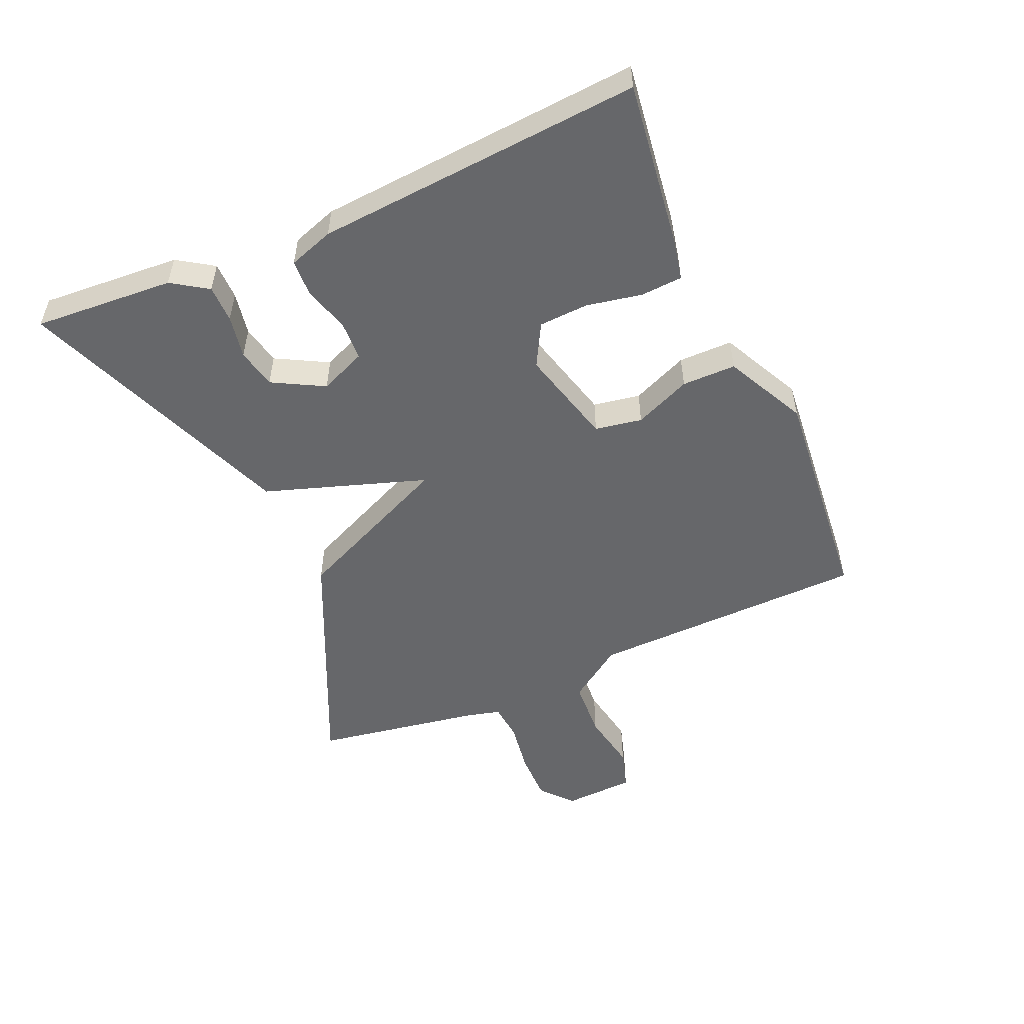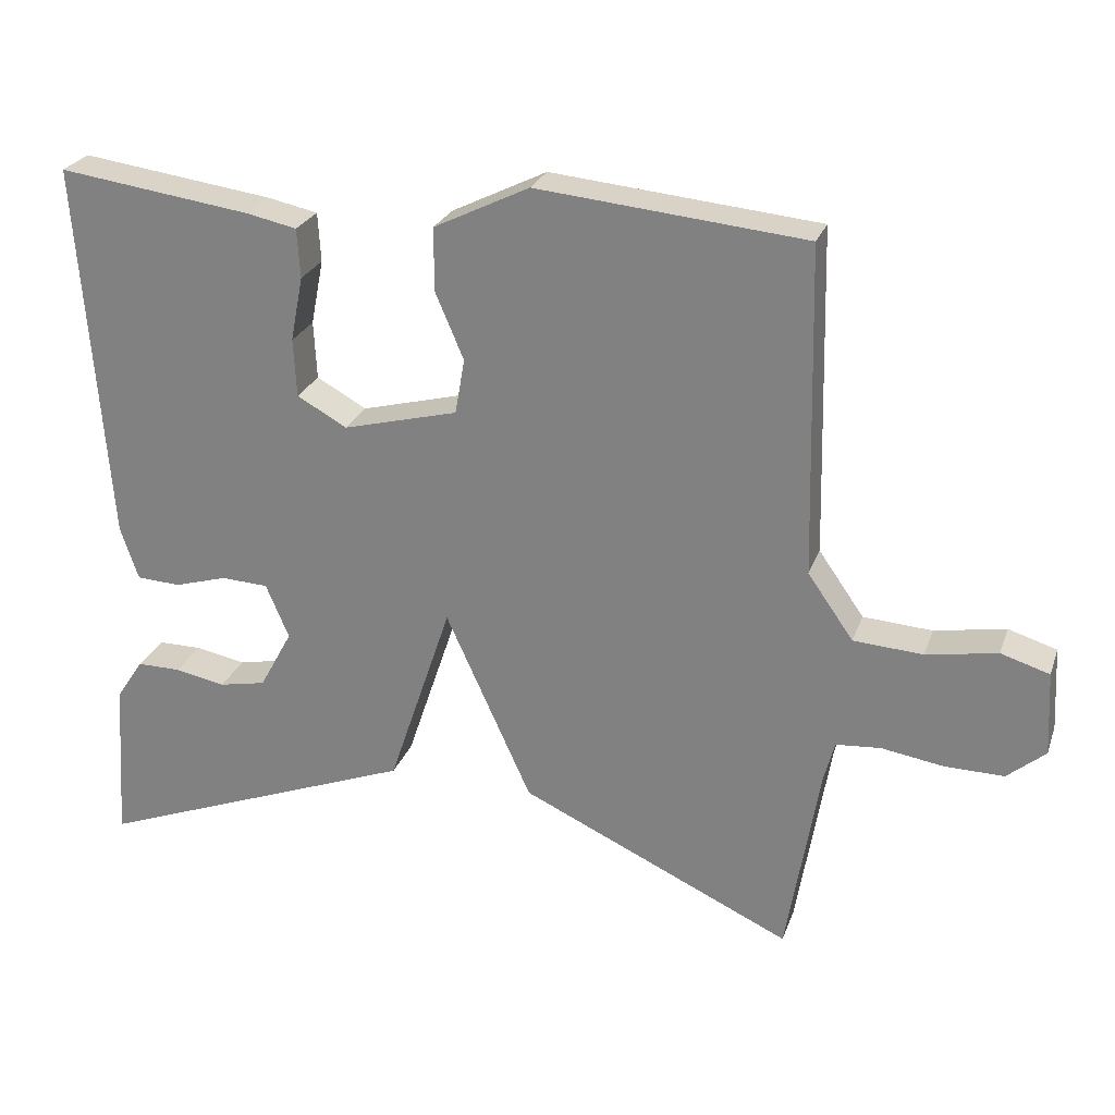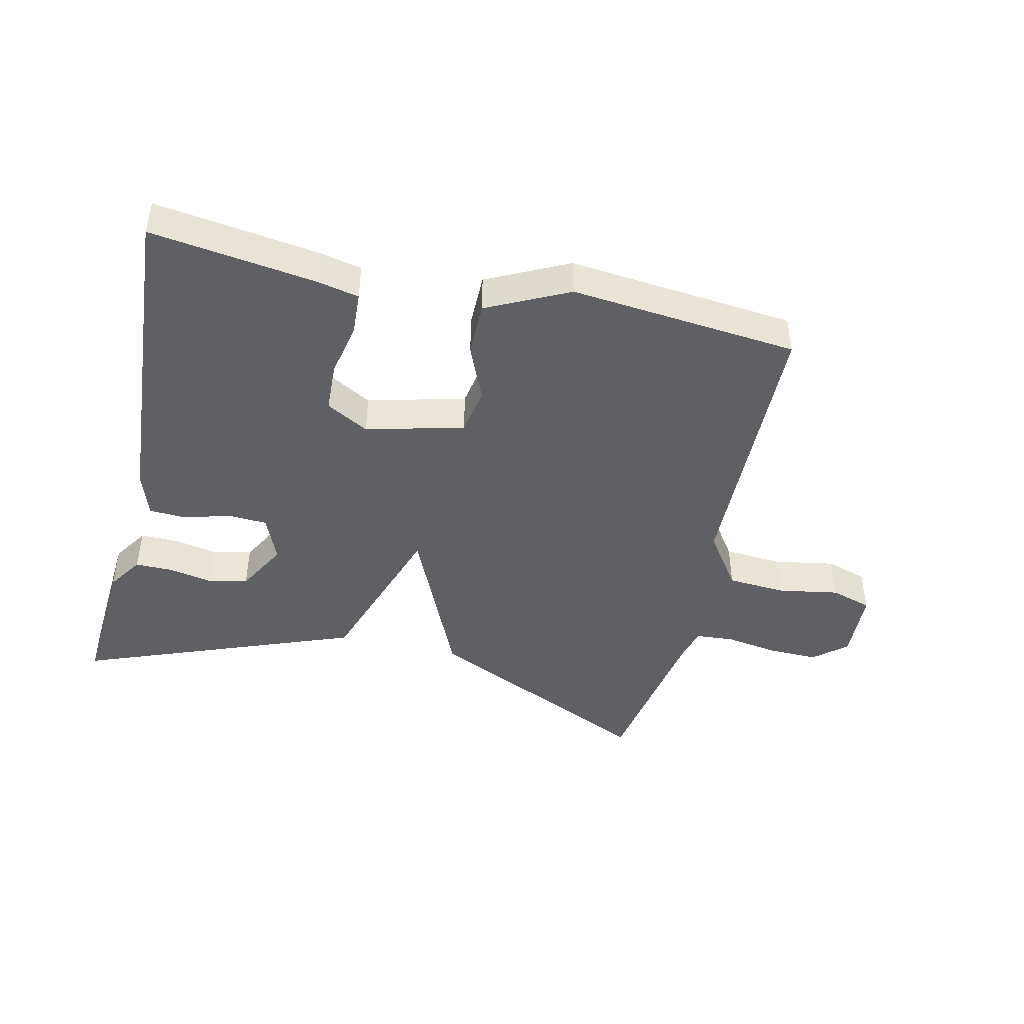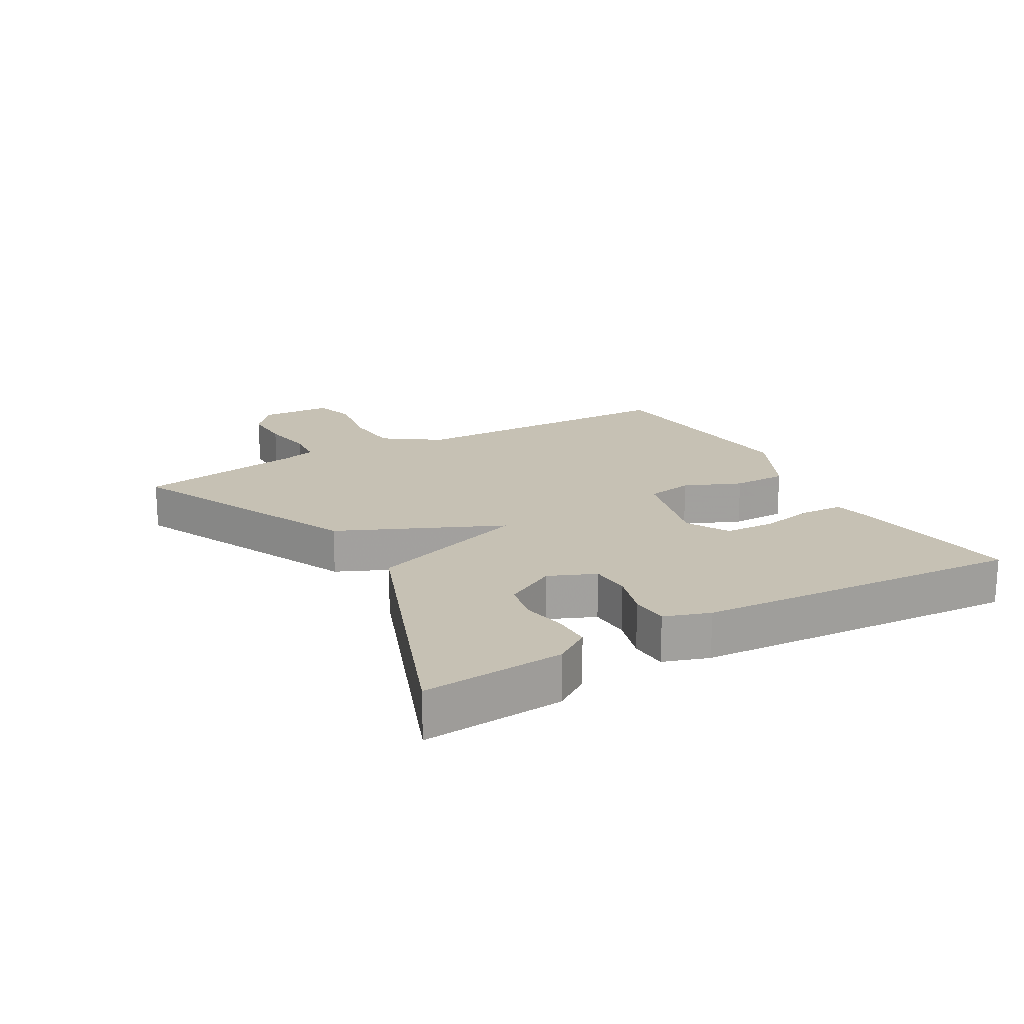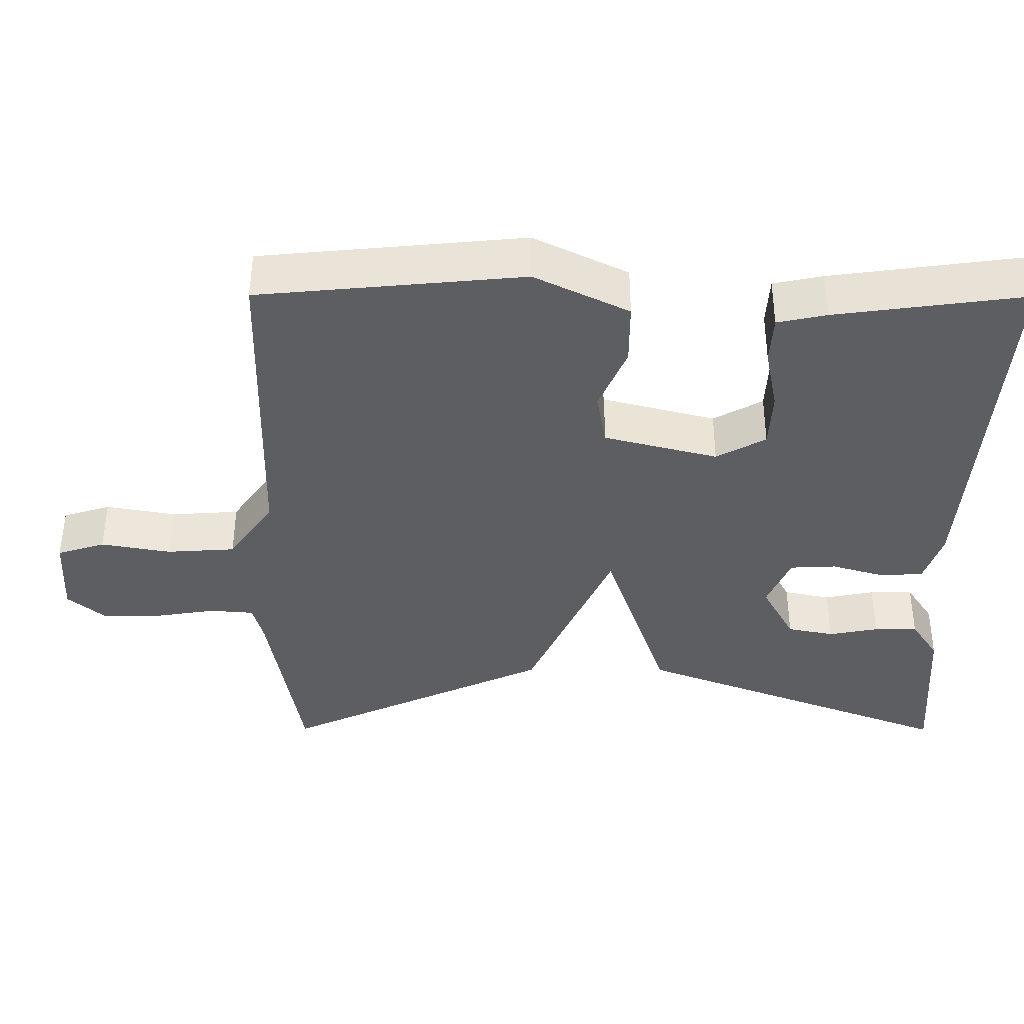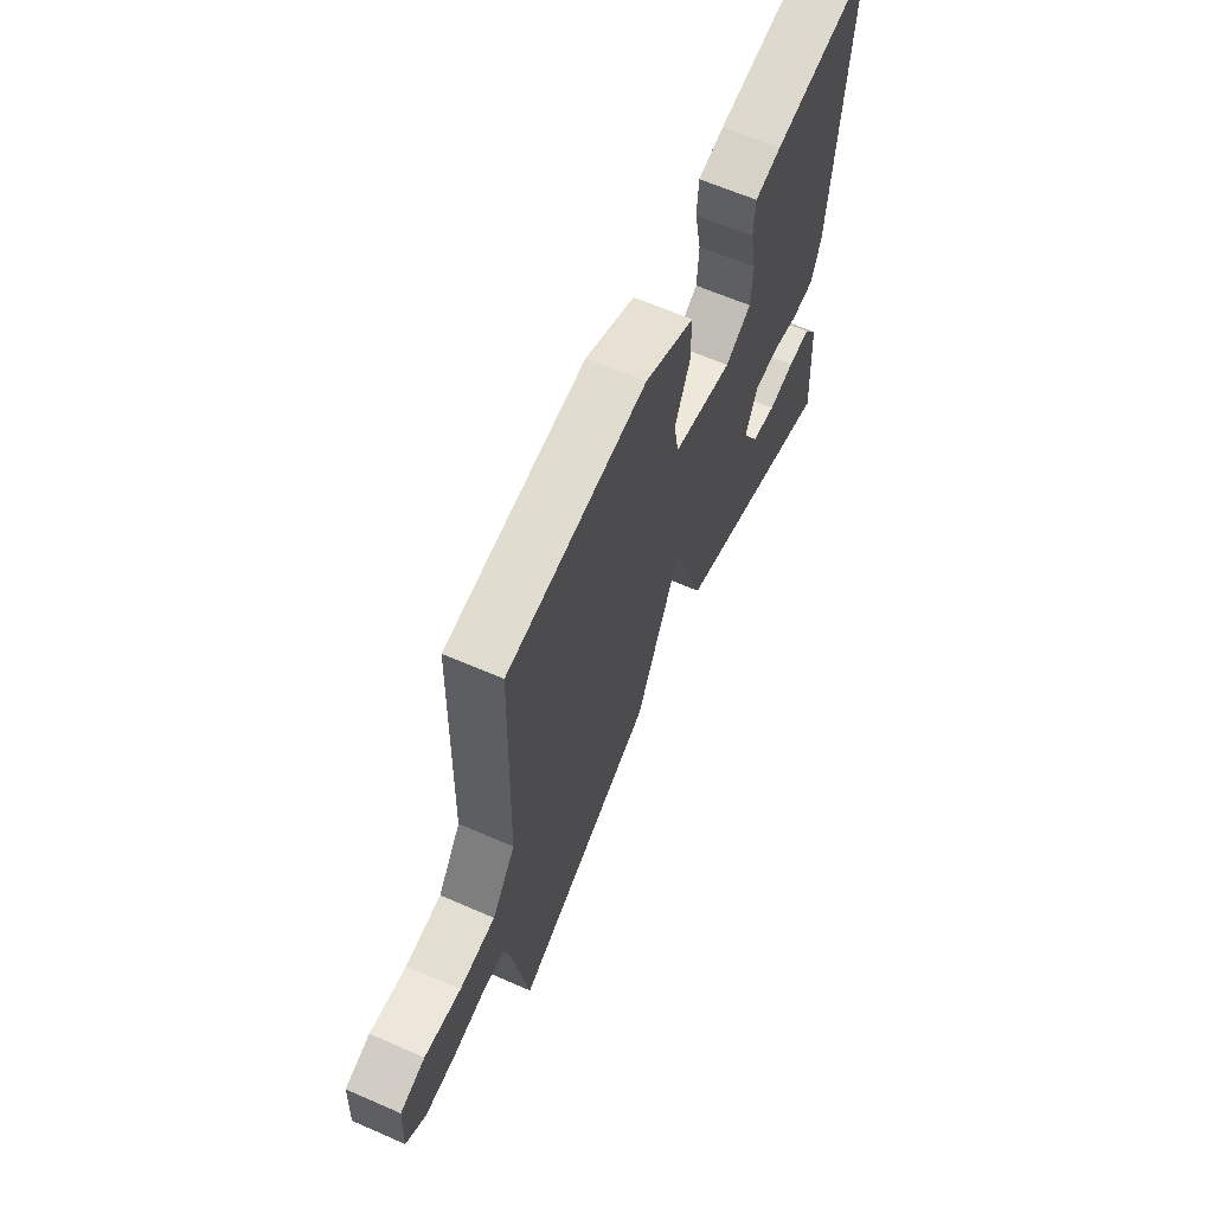
<metadata>
{"format":"obj","ext":"obj","renderer":"f3d","projection":"perspective","resolution":1024,"background":"white","views":[{"elev":-52.1,"azim":-66.3,"up":"+Y"},{"elev":25.6,"azim":17.3,"up":"+Z"},{"elev":-44.7,"azim":-13.1,"up":"+Y"},{"elev":18.5,"azim":-119.9,"up":"+Y"},{"elev":51.2,"azim":-179.9,"up":"+Z"},{"elev":63.7,"azim":113.8,"up":"+Z"}]}
</metadata>
<code>
v -0.5 0.07 -0.5
v -0.485 0.07 -0.279
v -0.448 0.07 -0.223
v -0.389 0.07 -0.223
v -0.321 0.07 -0.236
v -0.258 0.07 -0.223
v -0.214 0.07 -0.142
v -0.245 0.07 -0.069
v -0.308 0.07 -0.066
v -0.379 0.07 -0.087
v -0.438 0.07 -0.084
v -0.462 0.07 -0.013
v -0.5 0.07 0.5
v -0.241 0.07 0.465
v -0.174 0.07 0.451
v -0.17 0.07 0.385
v -0.187 0.07 0.298
v -0.183 0.07 0.22
v -0.116 0.07 0.183
v 0.038 0.07 0.223
v 0.051 0.07 0.297
v 0.013 0.07 0.386
v 0.013 0.07 0.471
v 0.141 0.07 0.534
v 0.5 0.07 0.5
v 0.511 0.07 0.06
v 0.572 0.07 -0.027
v 0.665 0.07 -0.033
v 0.76 0.07 -0.016
v 0.825 0.07 -0.036
v 0.831 0.07 -0.149
v 0.78 0.07 -0.192
v 0.701 0.07 -0.191
v 0.618 0.07 -0.178
v 0.558 0.07 -0.183
v 0.544 0.07 -0.237
v 0.5 0.07 -0.5
v 0.135 0.07 -0.332
v 0.02 0.07 -0.078
v -0.065 0.07 -0.332
v -0.5 0 -0.5
v -0.485 0 -0.279
v -0.448 0 -0.223
v -0.389 0 -0.223
v -0.321 0 -0.236
v -0.258 0 -0.223
v -0.214 0 -0.142
v -0.245 0 -0.069
v -0.308 0 -0.066
v -0.379 0 -0.087
v -0.438 0 -0.084
v -0.462 0 -0.013
v -0.5 0 0.5
v -0.241 0 0.465
v -0.174 0 0.451
v -0.17 0 0.385
v -0.187 0 0.298
v -0.183 0 0.22
v -0.116 0 0.183
v 0.038 0 0.223
v 0.051 0 0.297
v 0.013 0 0.386
v 0.013 0 0.471
v 0.141 0 0.534
v 0.5 0 0.5
v 0.511 0 0.06
v 0.572 0 -0.027
v 0.665 0 -0.033
v 0.76 0 -0.016
v 0.825 0 -0.036
v 0.831 0 -0.149
v 0.78 0 -0.192
v 0.701 0 -0.191
v 0.618 0 -0.178
v 0.558 0 -0.183
v 0.544 0 -0.237
v 0.5 0 -0.5
v 0.135 0 -0.332
v 0.02 0 -0.078
v -0.065 0 -0.332
f 39 40 1
f 36 37 38 39
f 35 36 39
f 34 35 39
f 33 34 39
f 32 33 39
f 31 32 39
f 30 31 39
f 28 29 30
f 28 30 39
f 27 28 39
f 26 27 39
f 24 25 26
f 23 24 26
f 22 23 26
f 21 22 26
f 20 21 26 39
f 19 20 39
f 18 19 39
f 15 16 17
f 14 15 17
f 13 14 17
f 12 13 17
f 11 12 17
f 10 11 17
f 9 10 17
f 8 9 17 18
f 7 8 18 39
f 3 4 5
f 2 3 5
f 1 2 5
f 1 5 6
f 39 1 6
f 6 7 39
f 41 80 79
f 79 78 77 76
f 79 76 75
f 79 75 74
f 79 74 73
f 79 73 72
f 79 72 71
f 79 71 70
f 70 69 68
f 79 70 68
f 79 68 67
f 79 67 66
f 66 65 64
f 66 64 63
f 66 63 62
f 66 62 61
f 79 66 61 60
f 79 60 59
f 79 59 58
f 57 56 55
f 57 55 54
f 57 54 53
f 57 53 52
f 57 52 51
f 57 51 50
f 57 50 49
f 58 57 49 48
f 79 58 48 47
f 45 44 43
f 45 43 42
f 45 42 41
f 46 45 41
f 46 41 79
f 79 47 46
f 1 41 42 2
f 2 42 43 3
f 3 43 44 4
f 4 44 45 5
f 5 45 46 6
f 6 46 47 7
f 7 47 48 8
f 8 48 49 9
f 9 49 50 10
f 10 50 51 11
f 11 51 52 12
f 12 52 53 13
f 13 53 54 14
f 14 54 55 15
f 15 55 56 16
f 16 56 57 17
f 17 57 58 18
f 18 58 59 19
f 19 59 60 20
f 20 60 61 21
f 21 61 62 22
f 22 62 63 23
f 23 63 64 24
f 24 64 65 25
f 25 65 66 26
f 26 66 67 27
f 27 67 68 28
f 28 68 69 29
f 29 69 70 30
f 30 70 71 31
f 31 71 72 32
f 32 72 73 33
f 33 73 74 34
f 34 74 75 35
f 35 75 76 36
f 36 76 77 37
f 37 77 78 38
f 38 78 79 39
f 39 79 80 40
f 40 80 41 1

</code>
